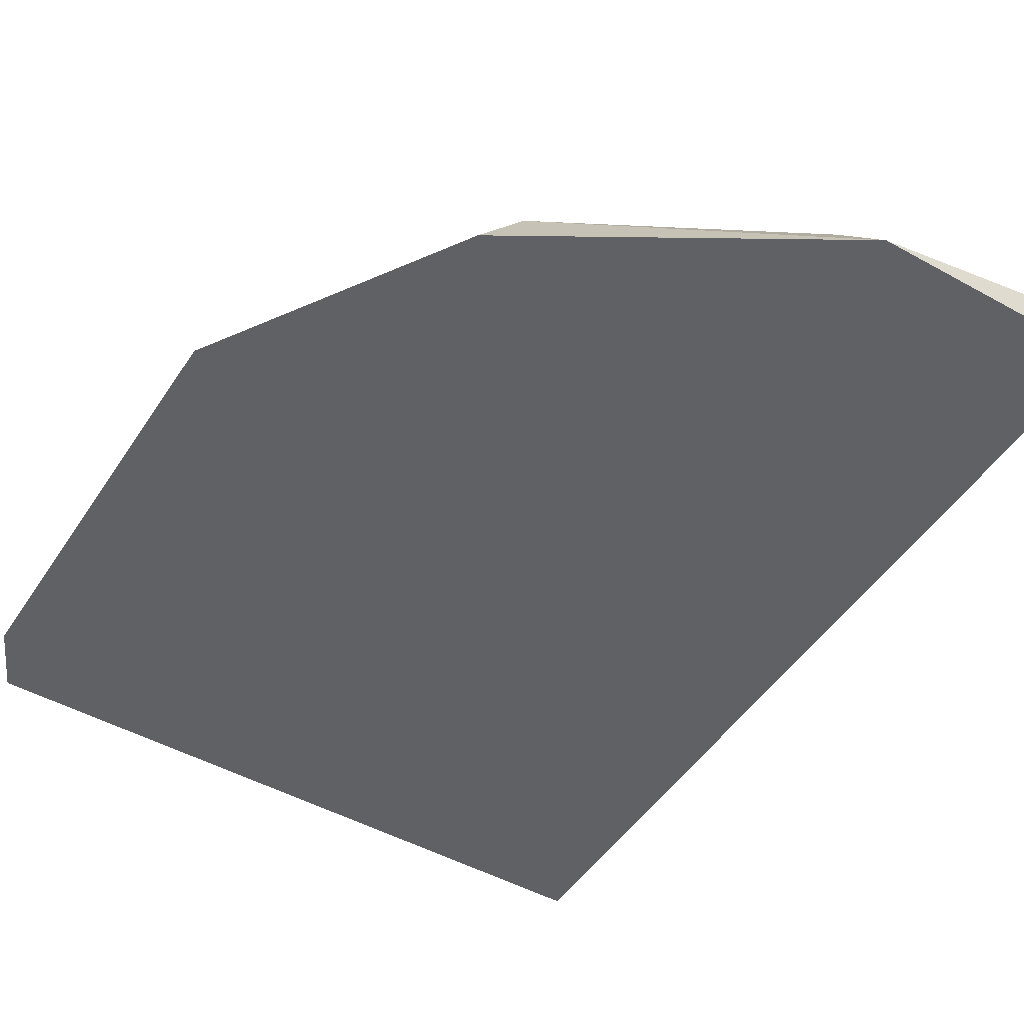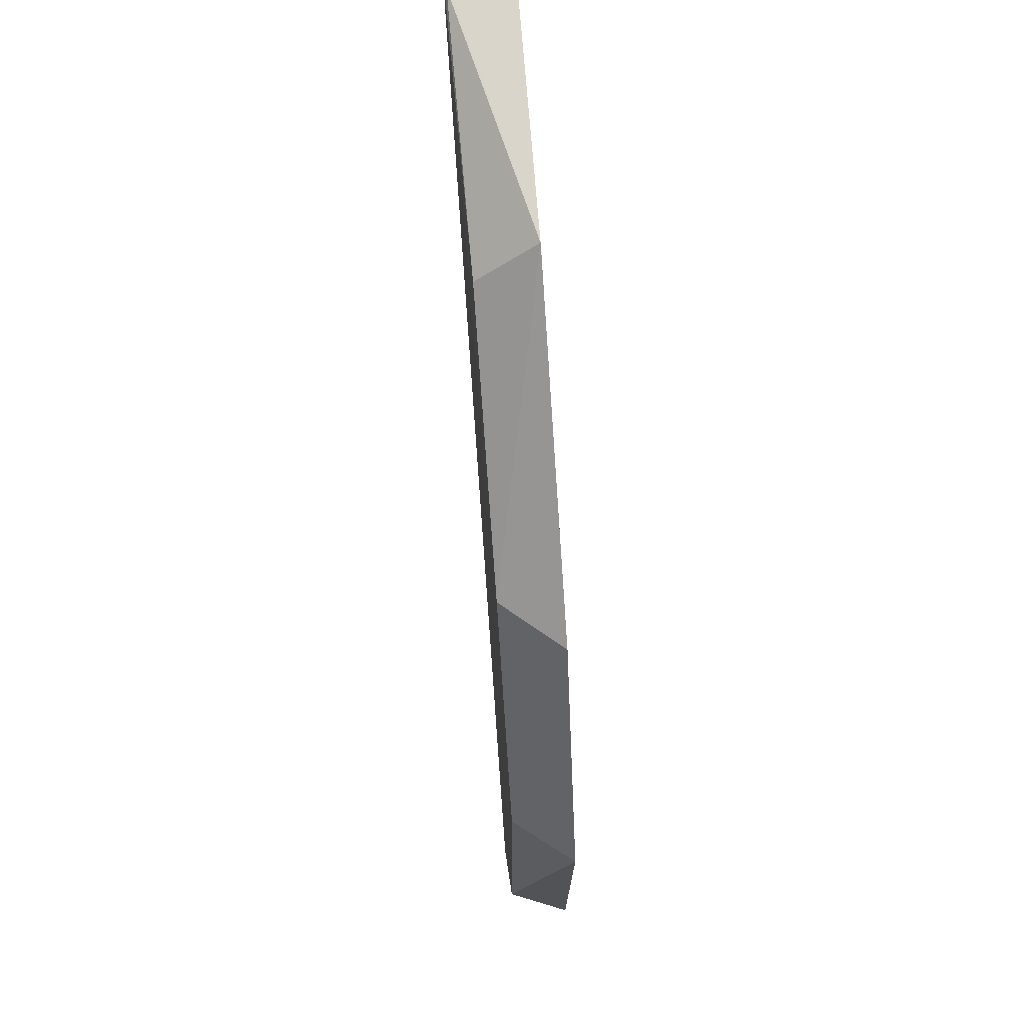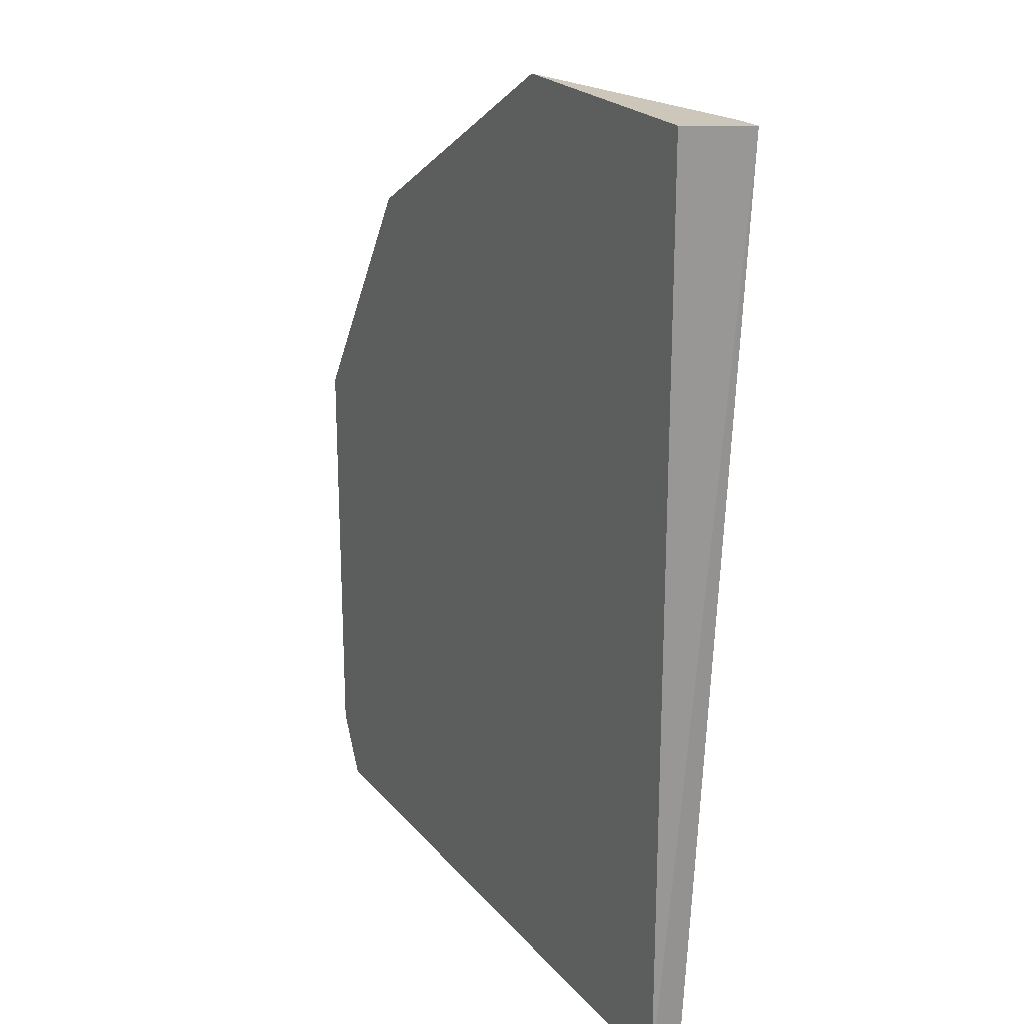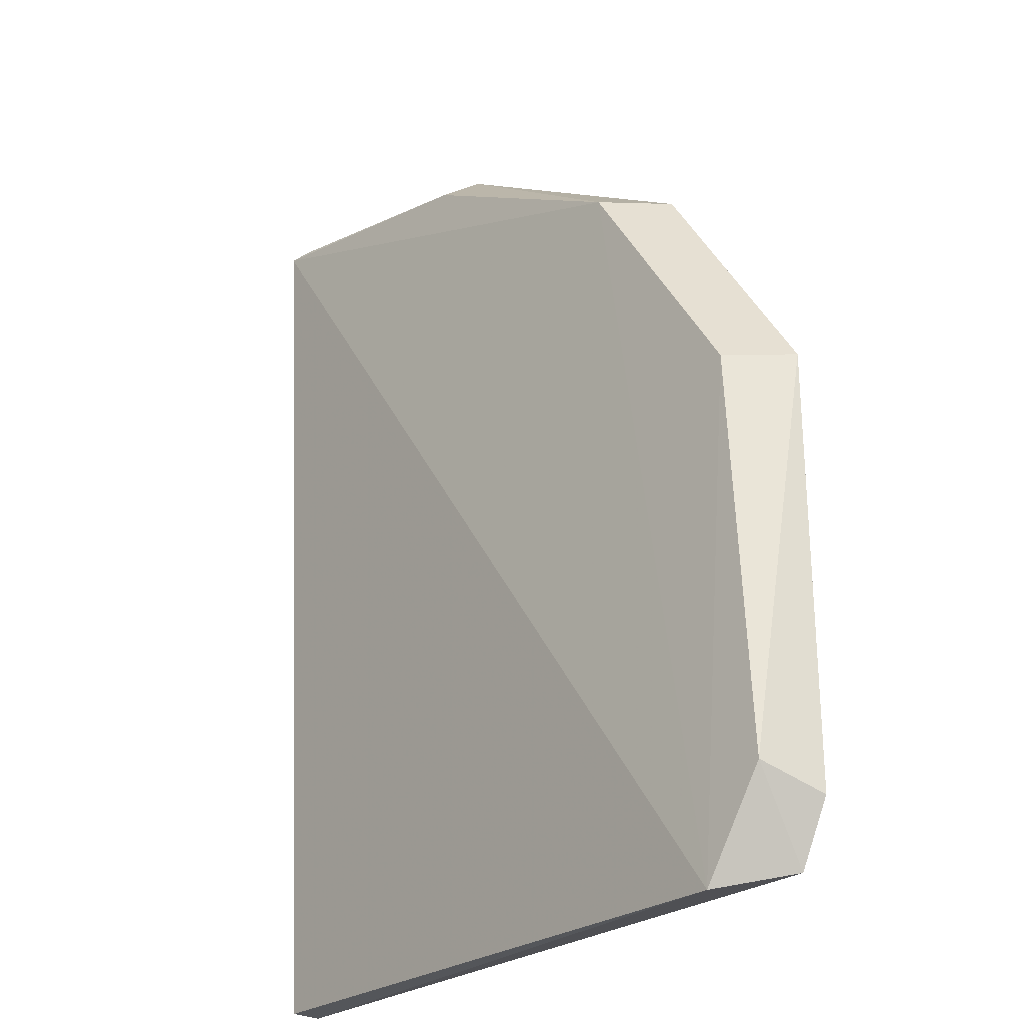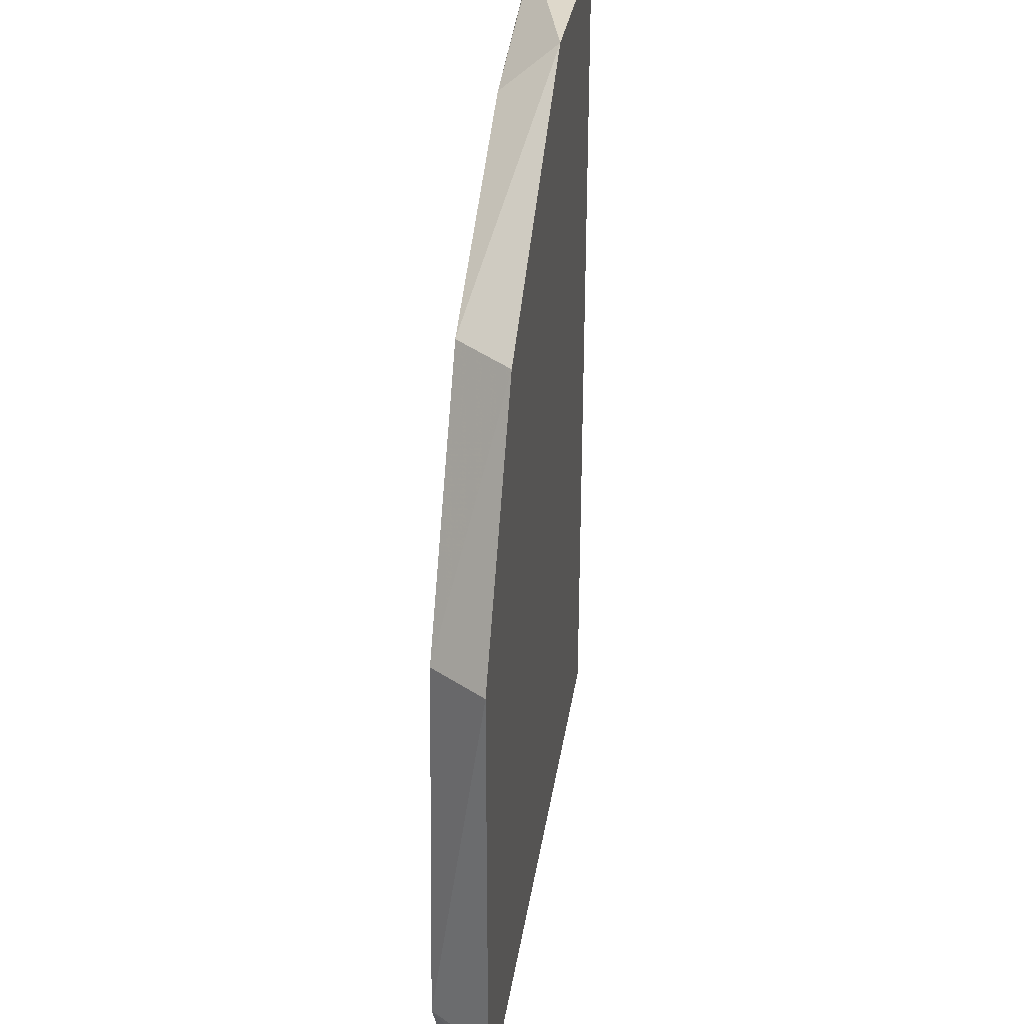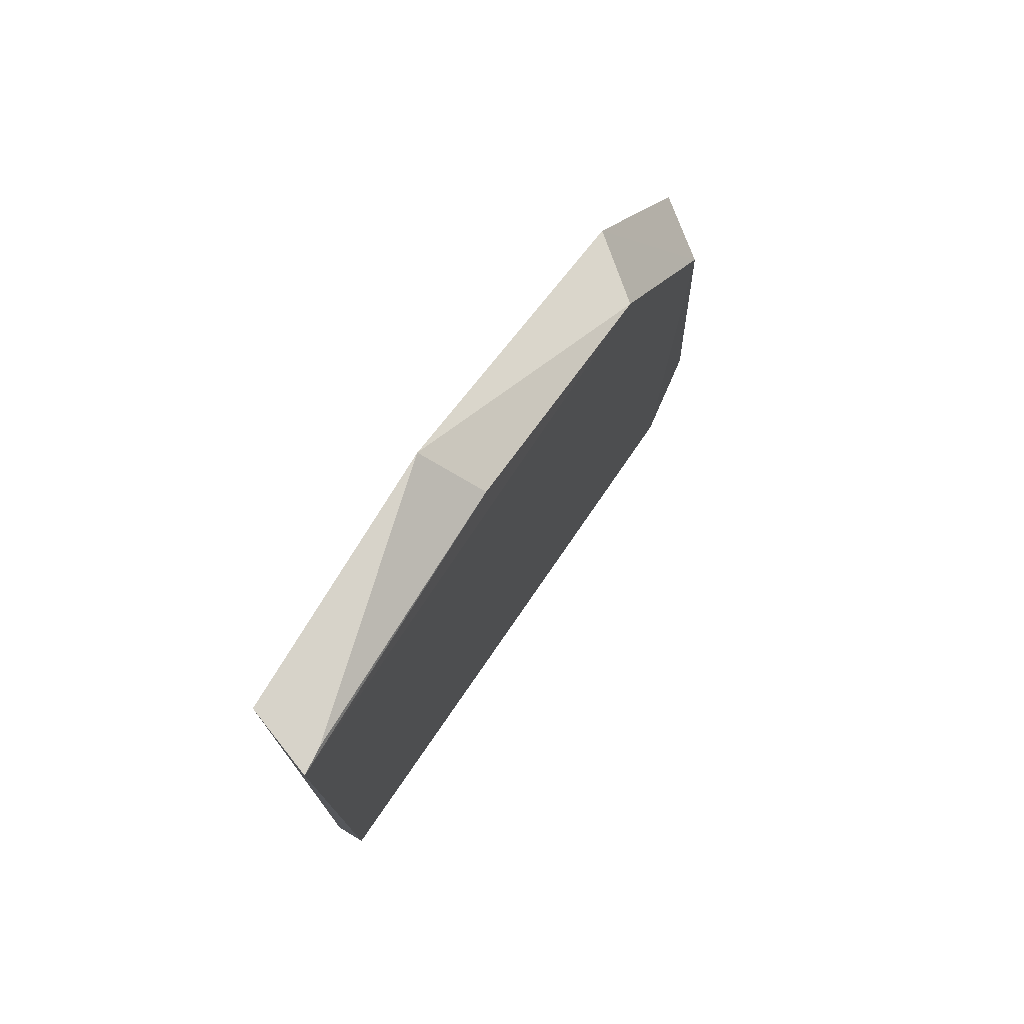
<metadata>
{"format":"obj","ext":"obj","renderer":"f3d","projection":"perspective","resolution":1024,"background":"white","views":[{"elev":-48.3,"azim":-31.8,"up":"+Y"},{"elev":73.8,"azim":-94.6,"up":"+Z"},{"elev":22.2,"azim":61.5,"up":"+Z"},{"elev":-26.4,"azim":-131.5,"up":"+Z"},{"elev":32.5,"azim":-81.4,"up":"+Z"},{"elev":76.2,"azim":121.4,"up":"+Z"}]}
</metadata>
<code>
v -0.2744 -0.323 0.1553
v -0.09204 -0.3027 0.2156
v -0.09147 -0.323 0.2163
v -0.09147 -0.323 -0.08846
v -0.2976 -0.3023 -0.09355
v -0.315 -0.323 -0.08846
v -0.3107 -0.3039 0.0728
v -0.09147 -0.3128 -0.08846
v -0.2587 -0.3037 0.1554
v -0.1728 -0.323 0.2163
v -0.3252 -0.323 0.07406
v -0.08374 -0.302 0.2156
v -0.3184 -0.3032 -0.06047
v -0.1765 -0.3037 0.2005
v -0.3252 -0.323 -0.06814
f 11 13 15
f 3 1 4
f 4 1 6
f 5 4 6
f 4 5 8
f 5 7 9
f 7 1 9
f 1 3 10
f 9 1 10
f 6 1 11
f 1 7 11
f 3 4 12
f 4 8 12
f 8 5 12
f 5 9 12
f 10 3 12
f 2 10 12
f 5 6 13
f 7 5 13
f 11 7 13
f 10 2 14
f 9 10 14
f 2 12 14
f 12 9 14
f 6 11 15
f 13 6 15

</code>
